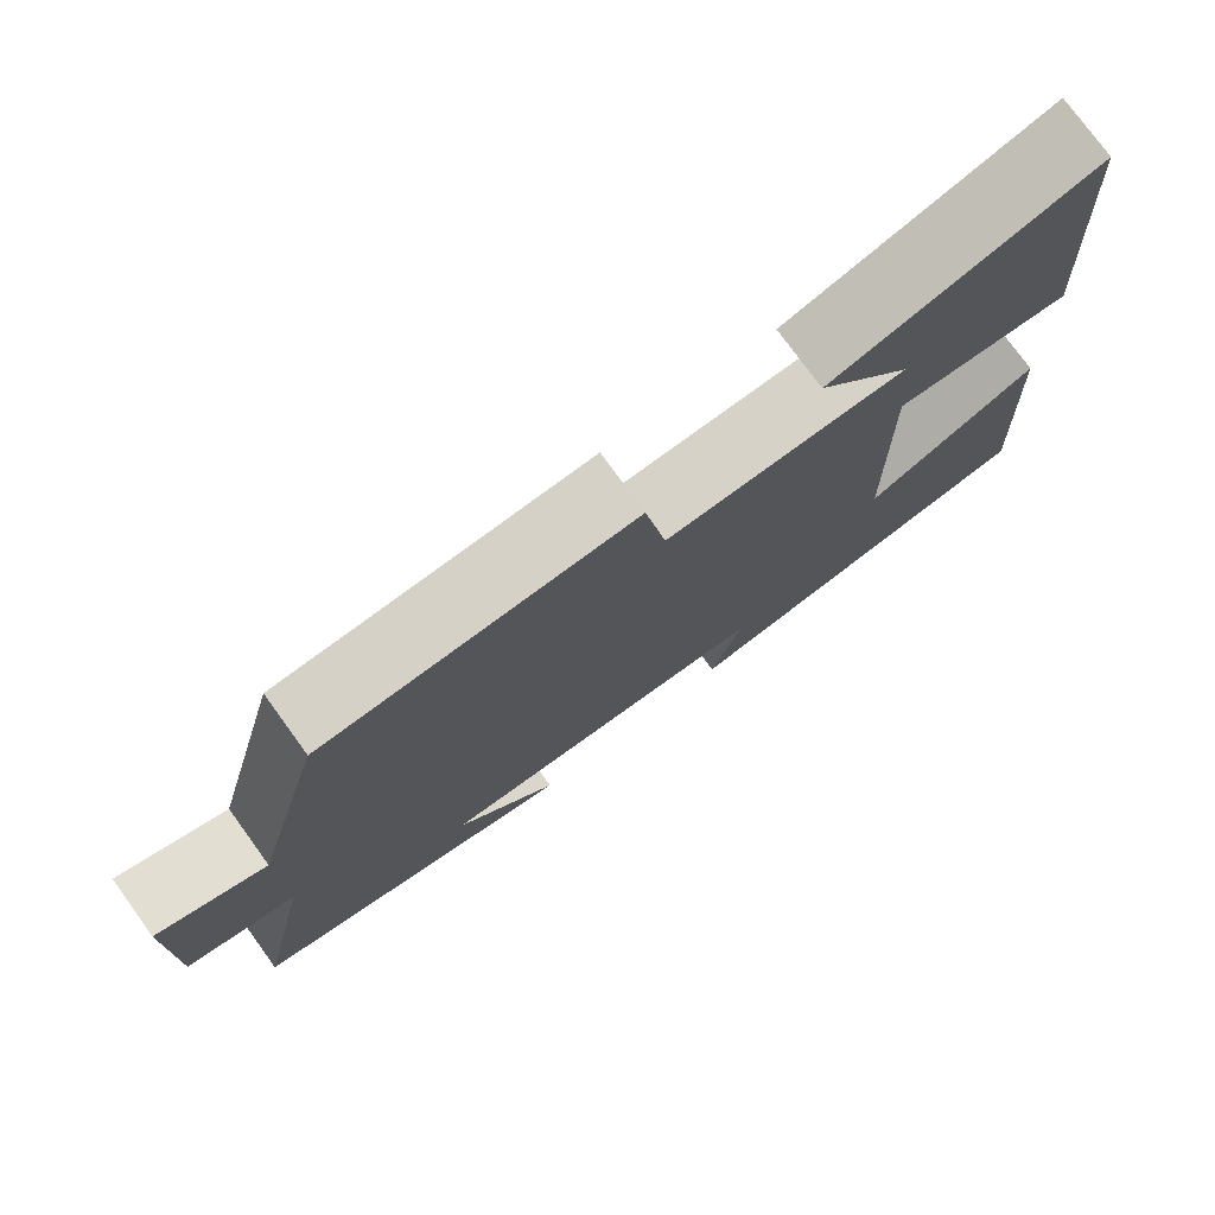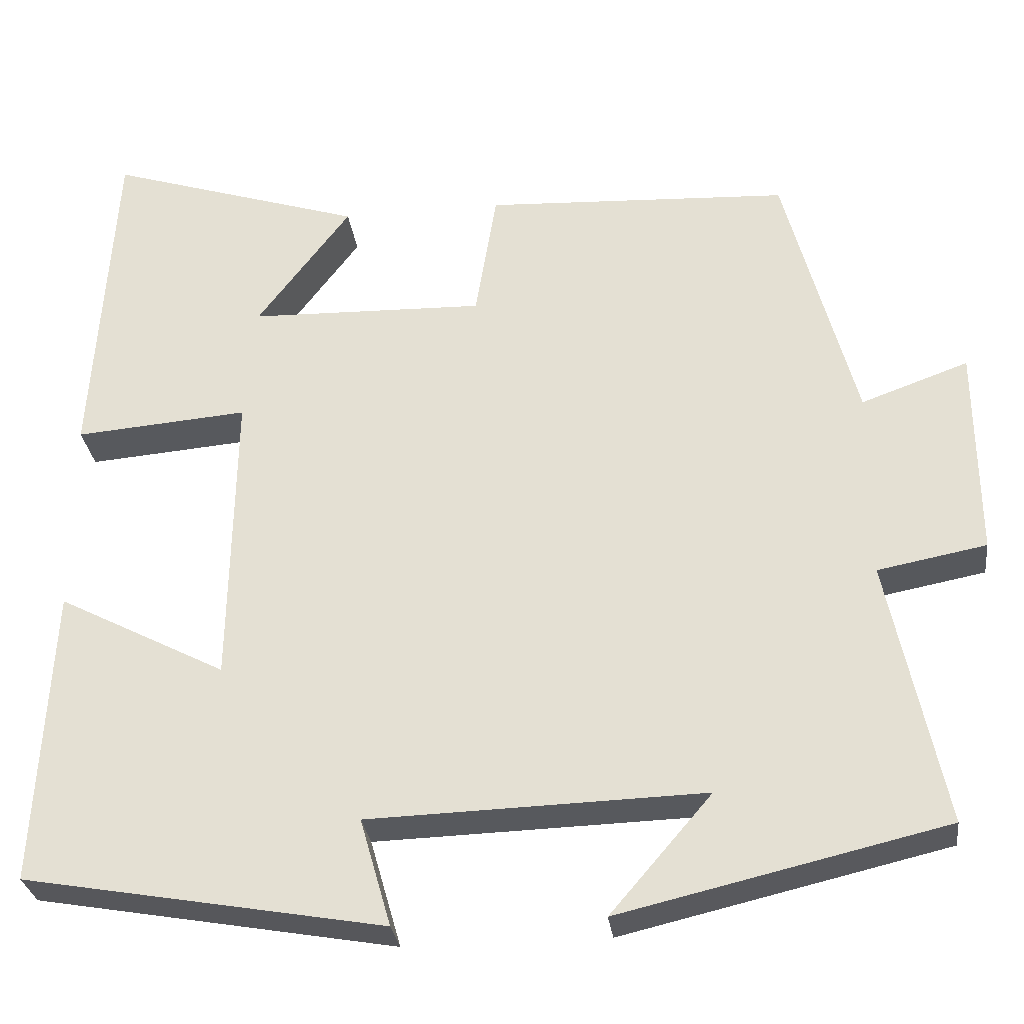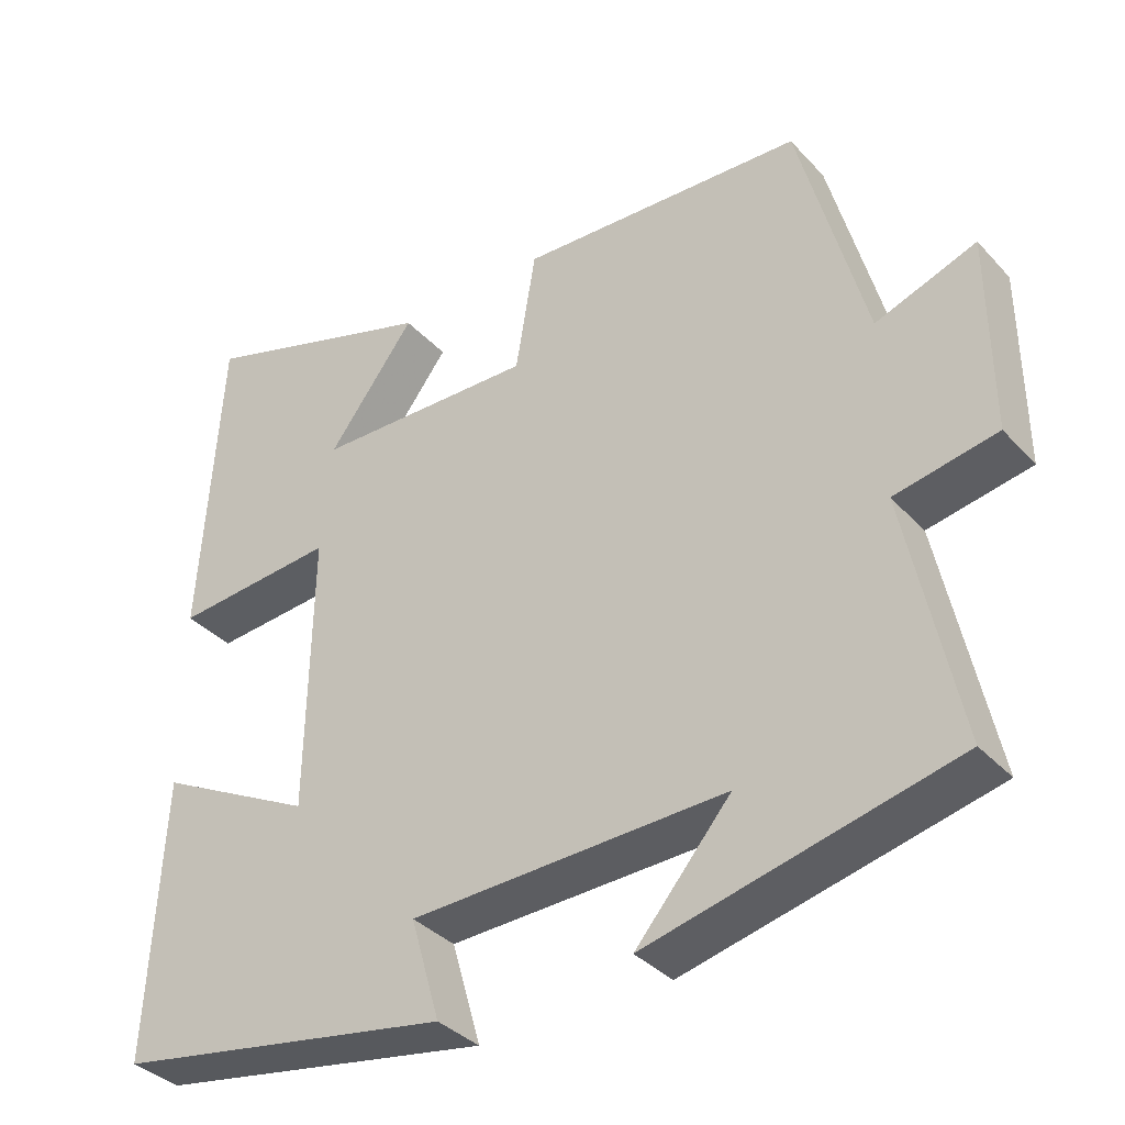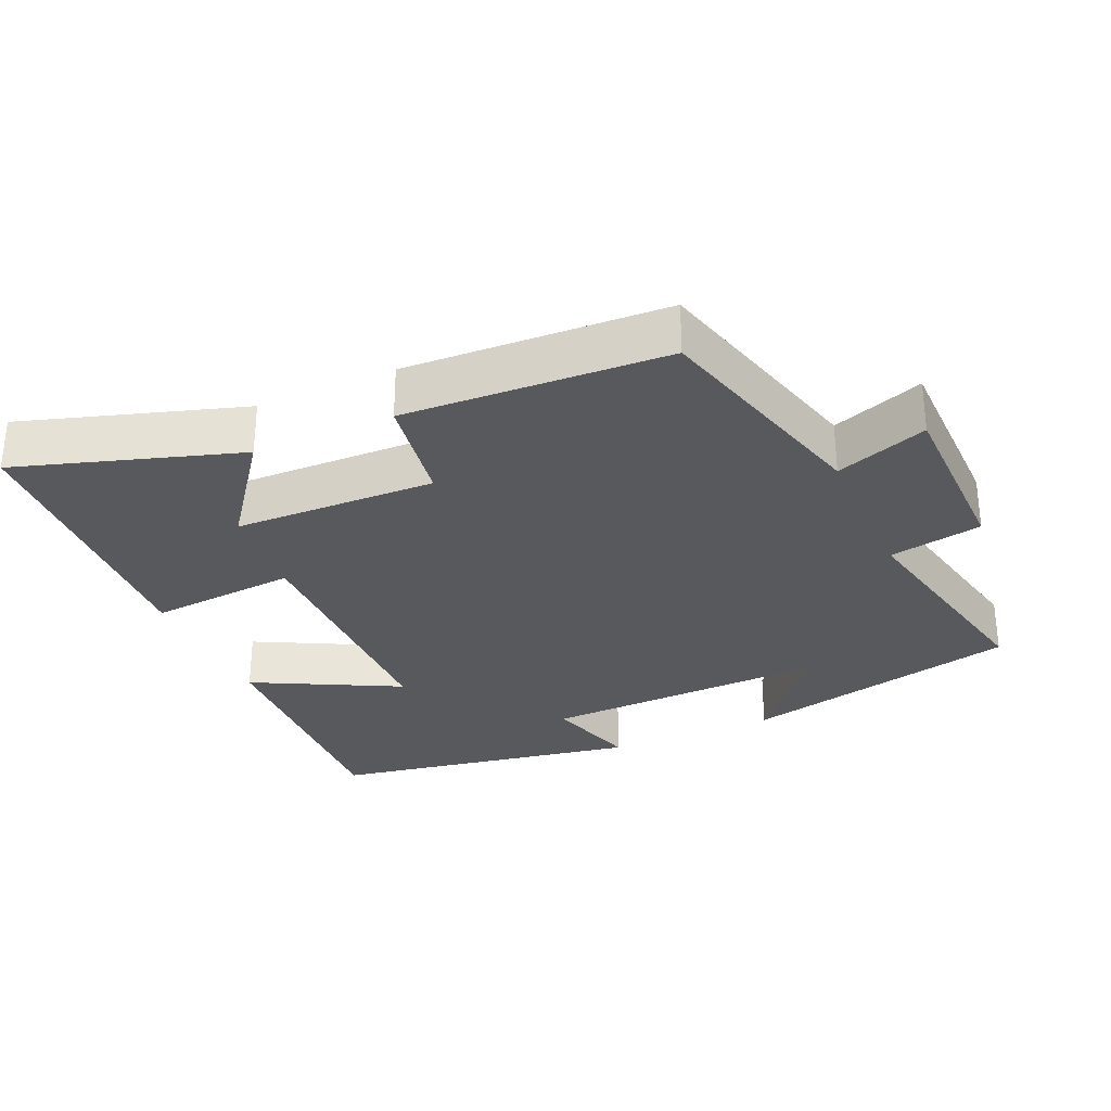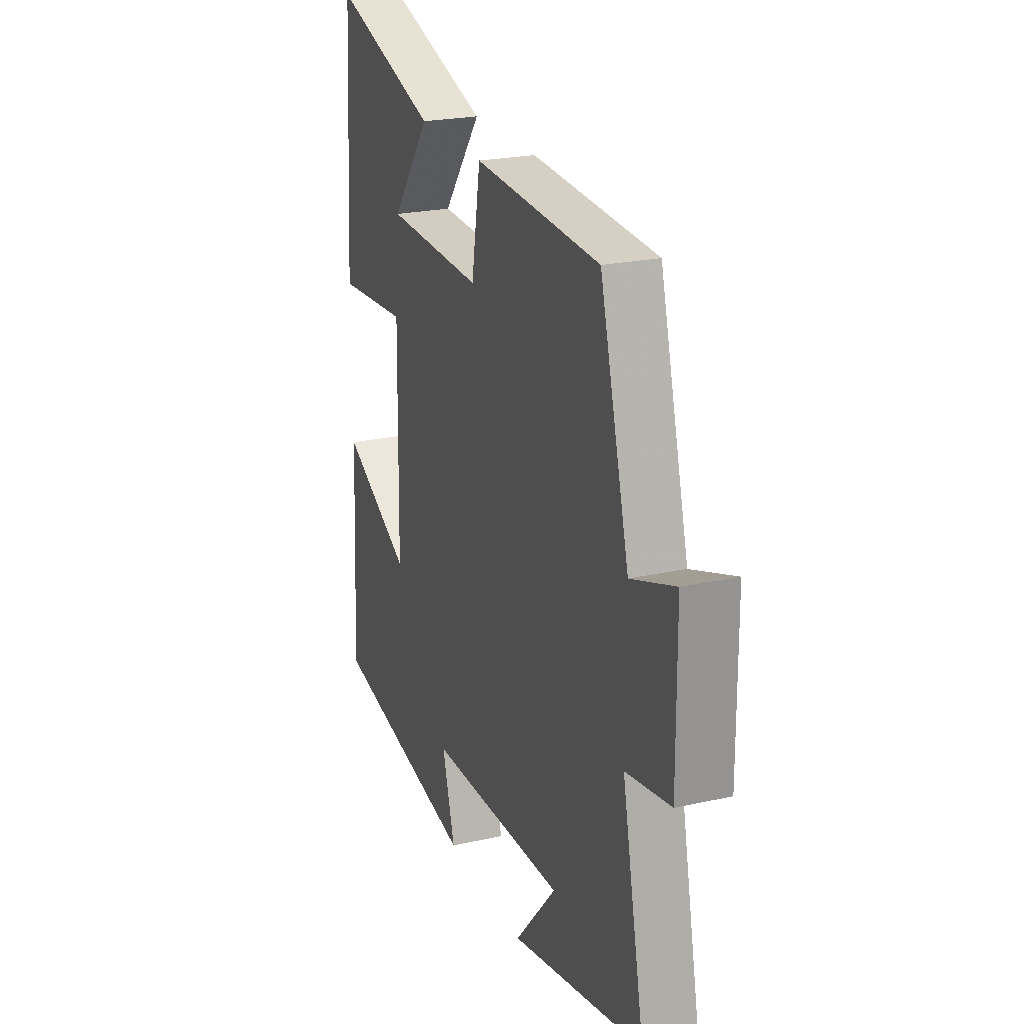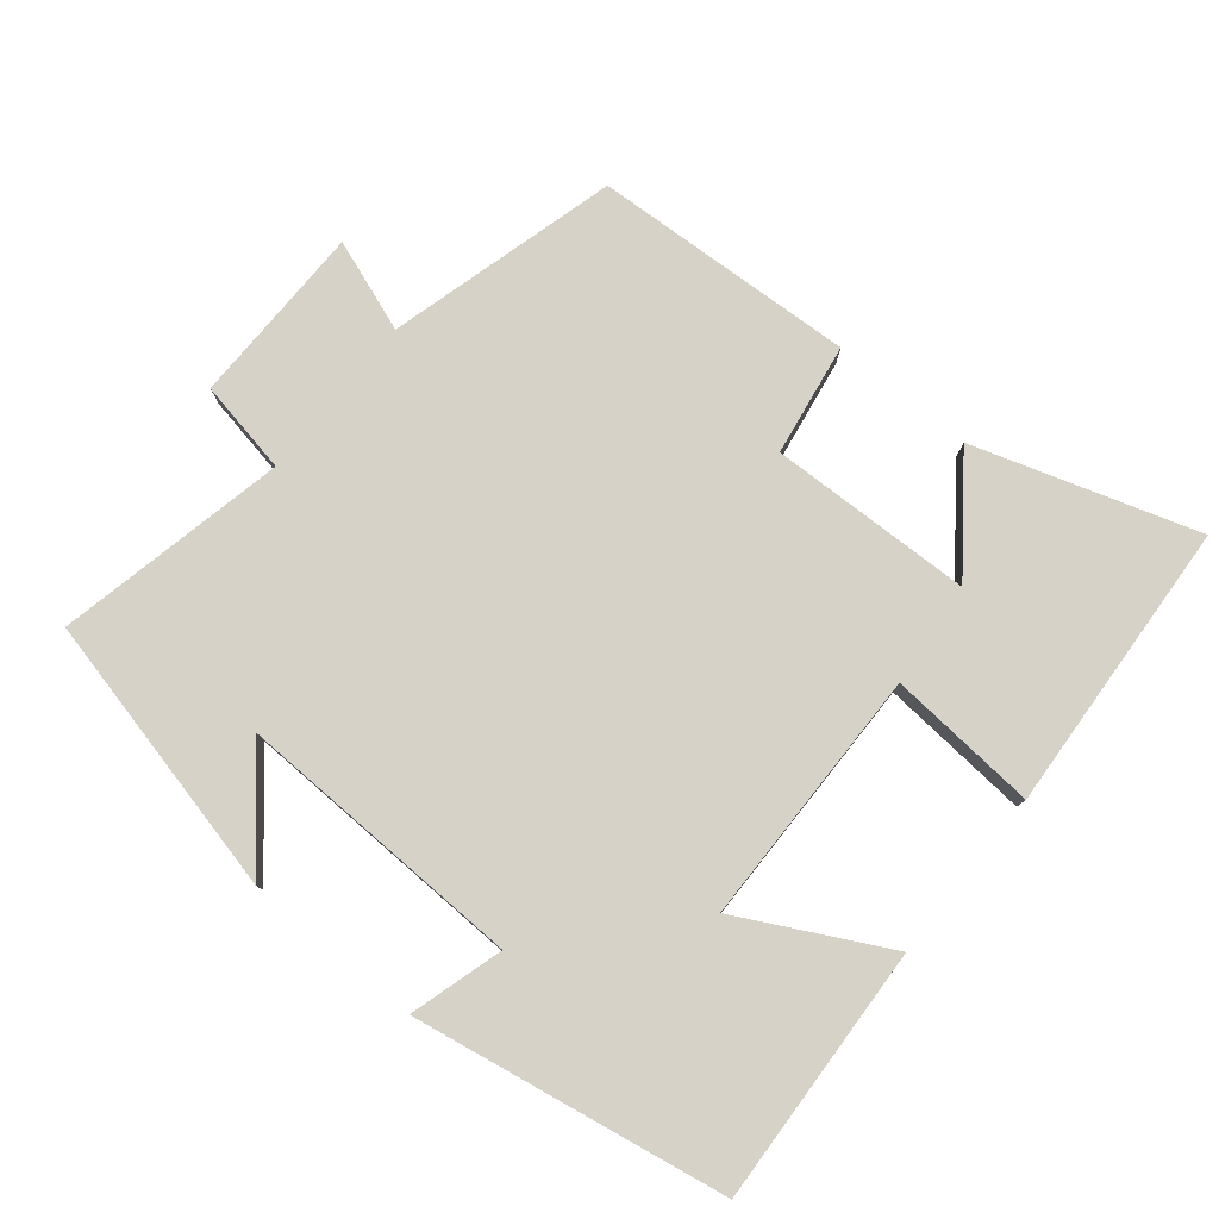
<metadata>
{"format":"obj","ext":"obj","renderer":"f3d","projection":"perspective","resolution":1024,"background":"white","views":[{"elev":76.7,"azim":144.0,"up":"+Z"},{"elev":-29.4,"azim":7.3,"up":"+Z"},{"elev":-36.2,"azim":36.5,"up":"+Z"},{"elev":-30.0,"azim":24.1,"up":"+Y"},{"elev":23.2,"azim":69.2,"up":"+Z"},{"elev":78.3,"azim":-140.7,"up":"+Y"}]}
</metadata>
<code>
v 0.413 0.07 0.481
v 0.5 0.07 0.155
v 0.631 0.07 0.202
v 0.633 0.07 -0.056
v 0.5 0.07 -0.081
v 0.568 0.07 -0.407
v 0.17 0.07 -0.5
v 0.294 0.07 -0.356
v -0.116 0.07 -0.368
v -0.078 0.07 -0.5
v -0.519 0.07 -0.422
v -0.5 0.07 -0.057
v -0.294 0.07 -0.164
v -0.288 0.07 0.202
v -0.5 0.07 0.185
v -0.474 0.07 0.6
v -0.16 0.07 0.5
v -0.274 0.07 0.349
v 0.014 0.07 0.341
v 0.04 0.07 0.5
v 0.413 0 0.481
v 0.5 0 0.155
v 0.631 0 0.202
v 0.633 0 -0.056
v 0.5 0 -0.081
v 0.568 0 -0.407
v 0.17 0 -0.5
v 0.294 0 -0.356
v -0.116 0 -0.368
v -0.078 0 -0.5
v -0.519 0 -0.422
v -0.5 0 -0.057
v -0.294 0 -0.164
v -0.288 0 0.202
v -0.5 0 0.185
v -0.474 0 0.6
v -0.16 0 0.5
v -0.274 0 0.349
v 0.014 0 0.341
v 0.04 0 0.5
f 19 20 1 2
f 18 19 2
f 15 16 17 18
f 14 15 18
f 13 14 18 2
f 10 11 12 13
f 9 10 13
f 8 9 13 2
f 6 7 8
f 5 6 8
f 5 8 2 3
f 3 4 5
f 22 21 40 39
f 22 39 38
f 38 37 36 35
f 38 35 34
f 22 38 34 33
f 33 32 31 30
f 33 30 29
f 22 33 29 28
f 28 27 26
f 28 26 25
f 23 22 28 25
f 25 24 23
f 1 21 22 2
f 2 22 23 3
f 3 23 24 4
f 4 24 25 5
f 5 25 26 6
f 6 26 27 7
f 7 27 28 8
f 8 28 29 9
f 9 29 30 10
f 10 30 31 11
f 11 31 32 12
f 12 32 33 13
f 13 33 34 14
f 14 34 35 15
f 15 35 36 16
f 16 36 37 17
f 17 37 38 18
f 18 38 39 19
f 19 39 40 20
f 20 40 21 1

</code>
